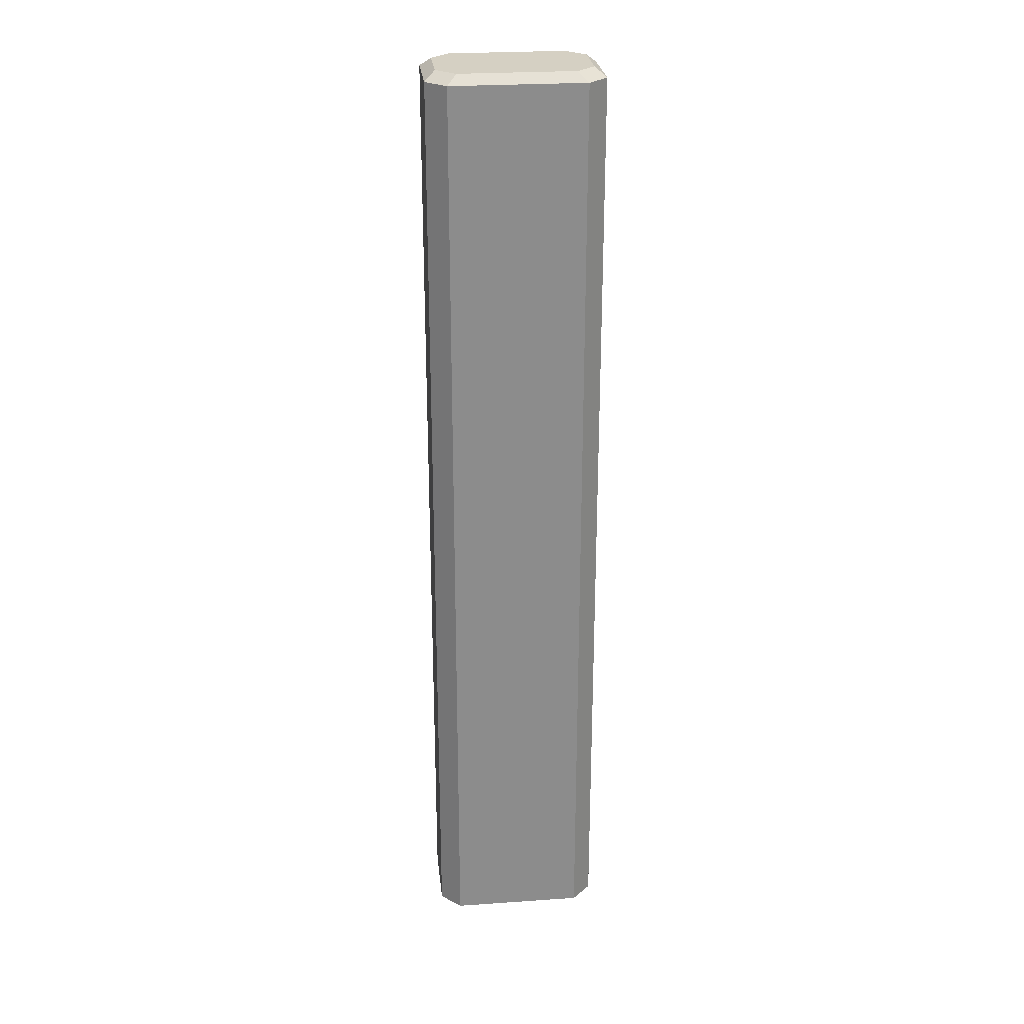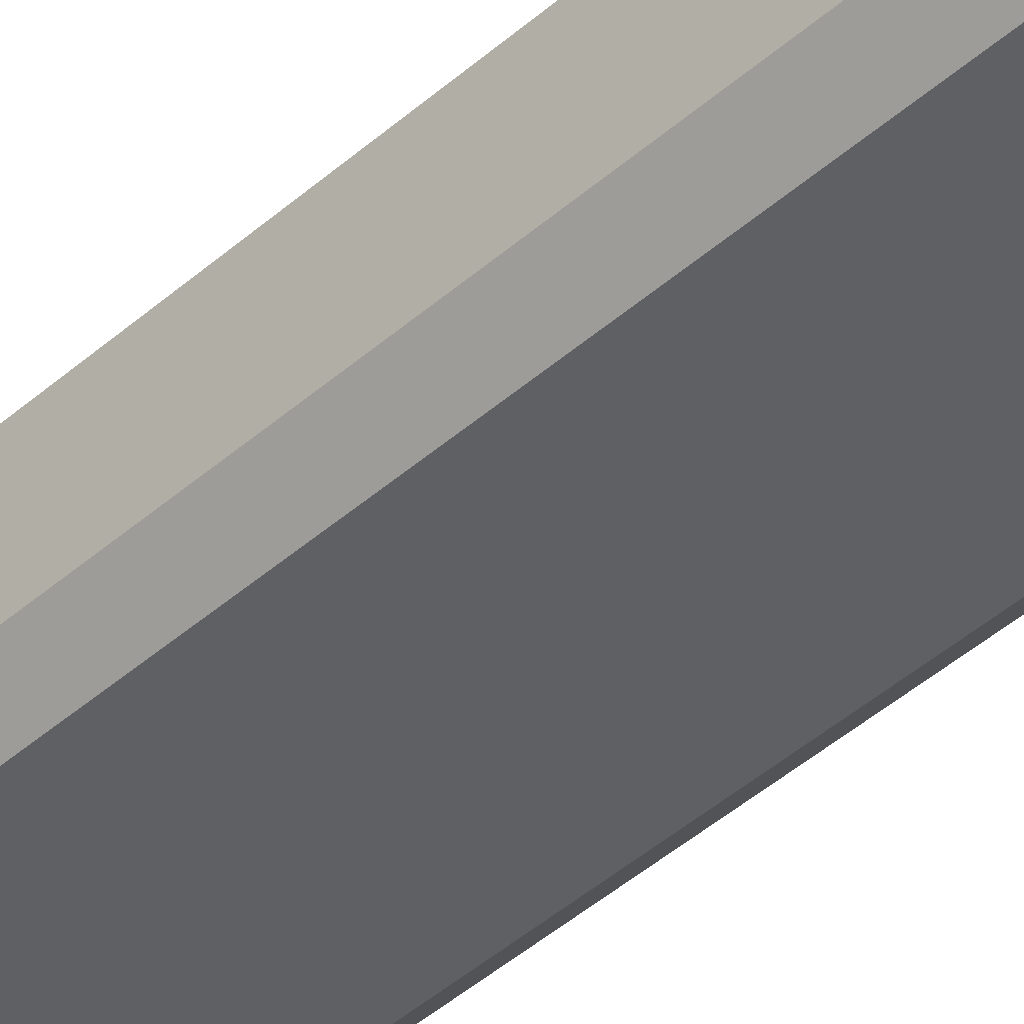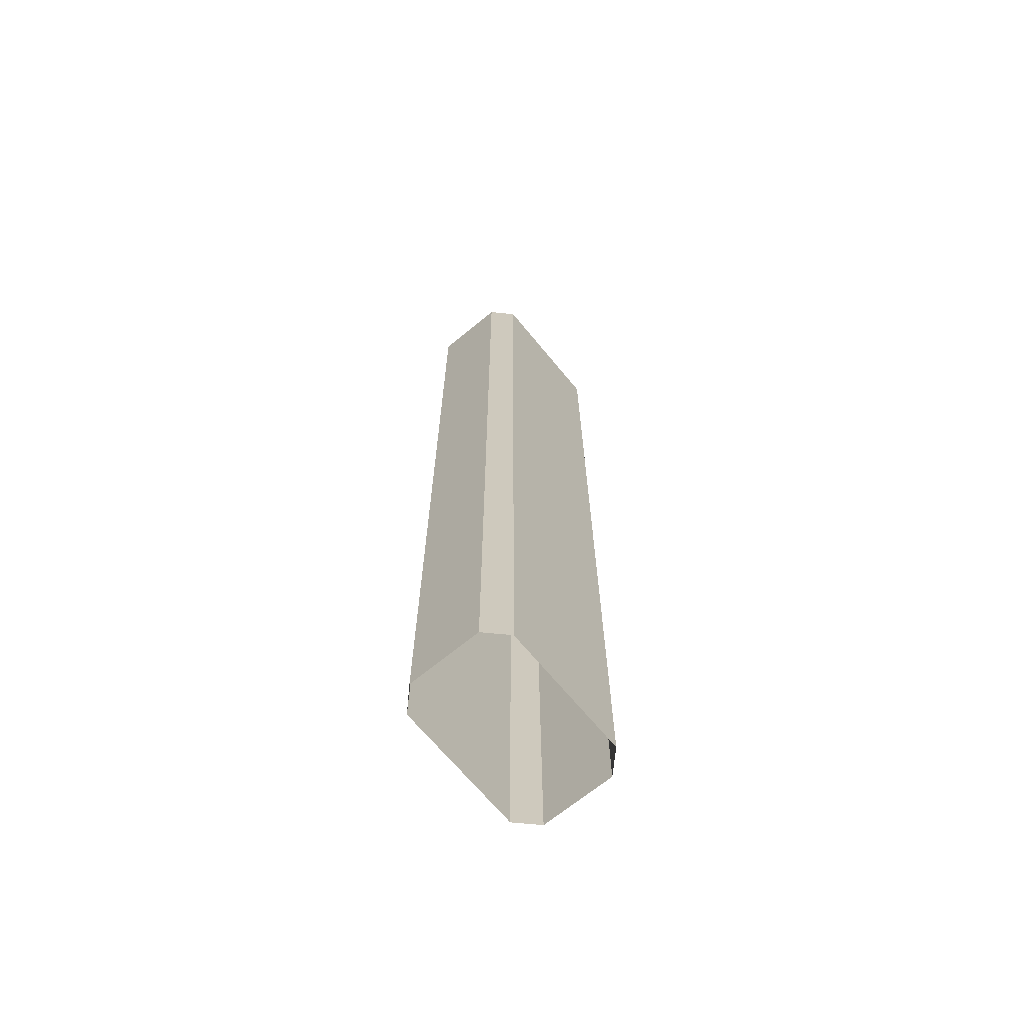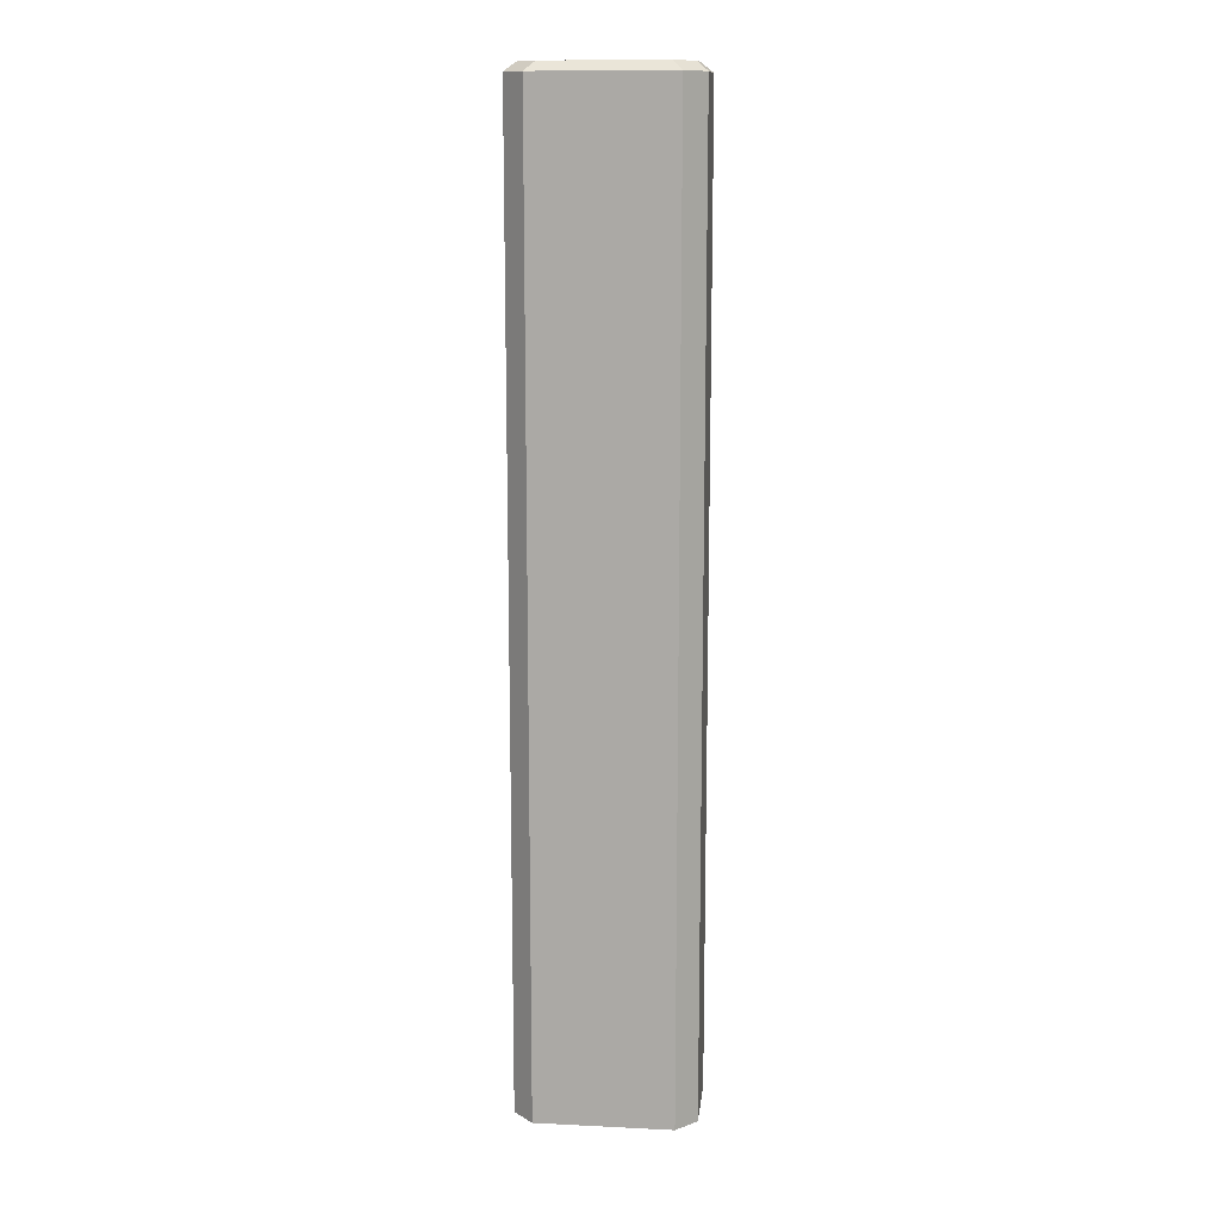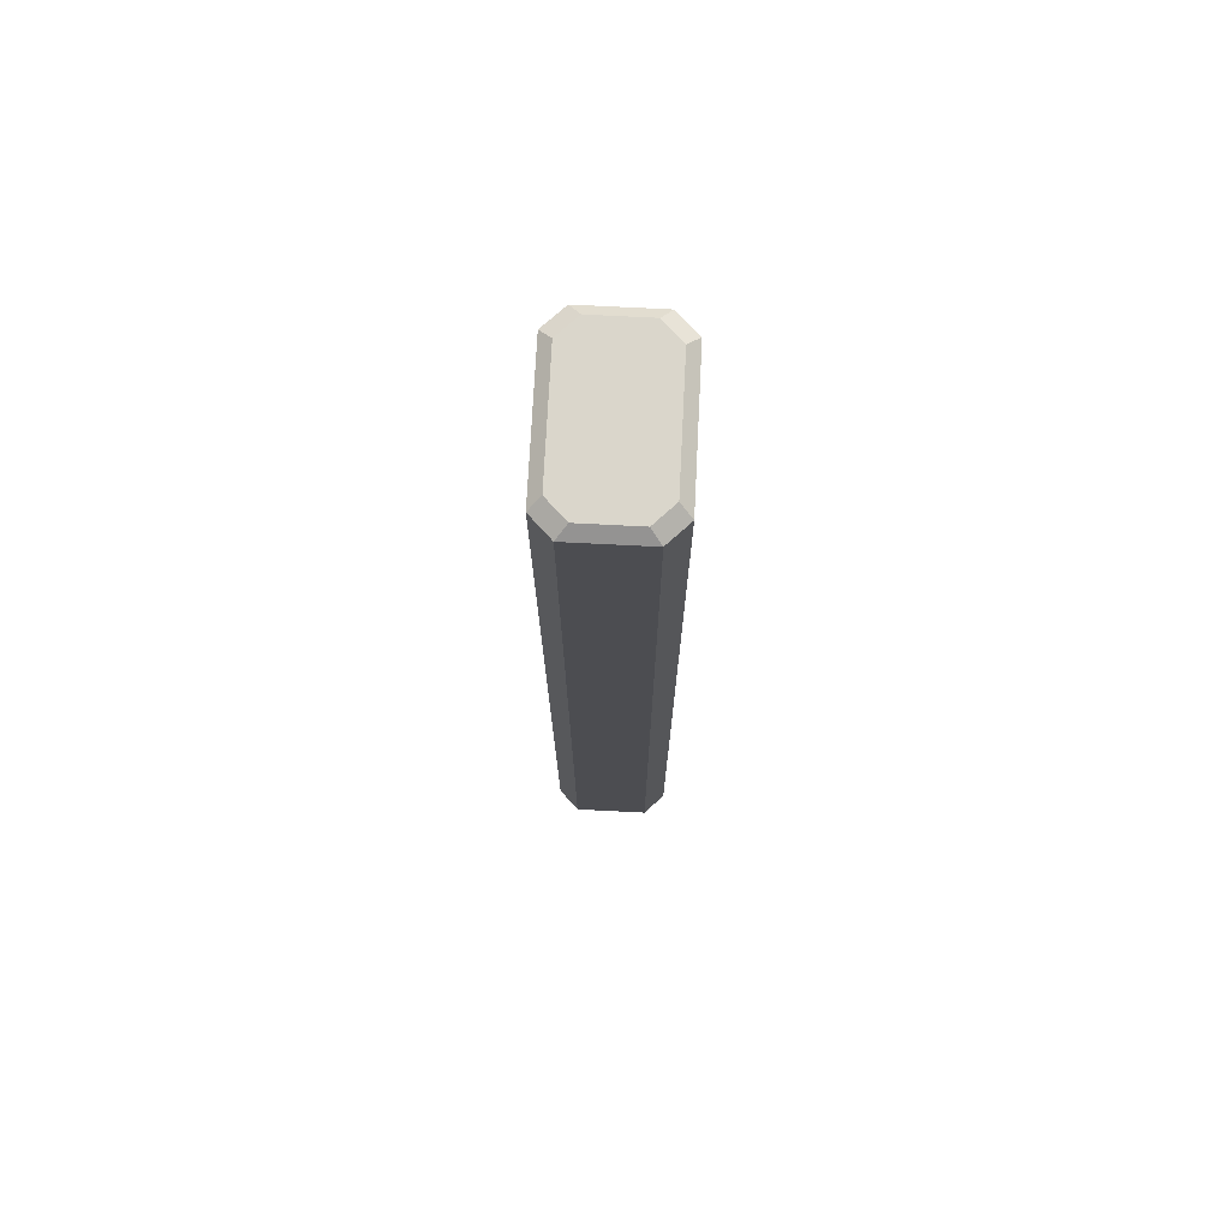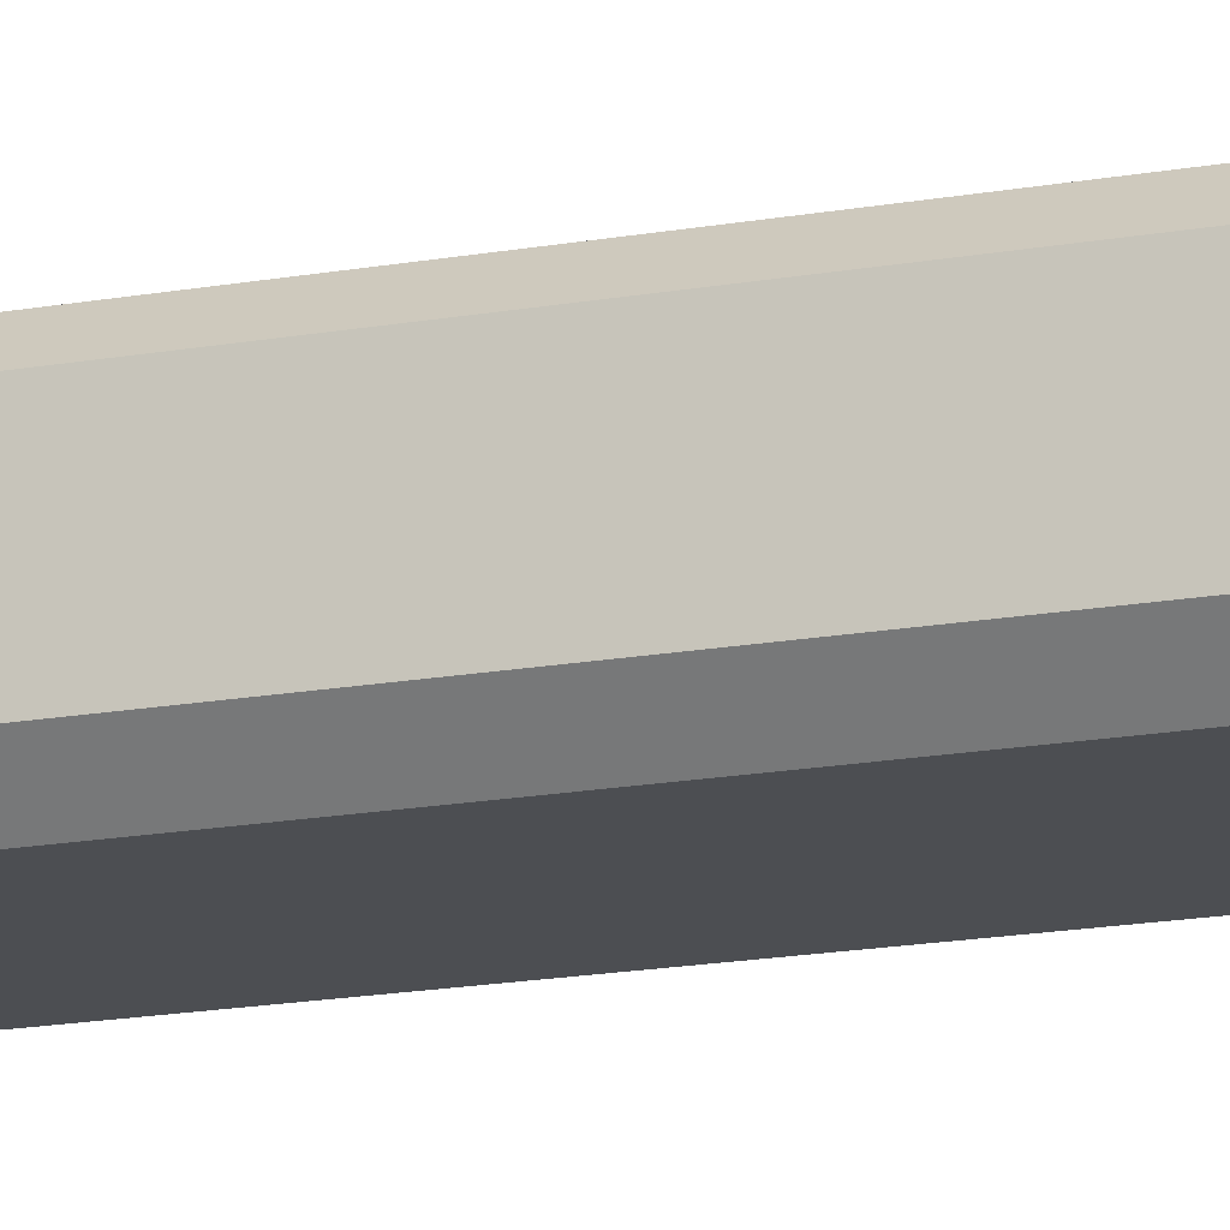
<metadata>
{"format":"obj","ext":"obj","renderer":"f3d","projection":"perspective","resolution":1024,"background":"white","views":[{"elev":26.2,"azim":-6.2,"up":"+Y"},{"elev":-45.3,"azim":-44.8,"up":"+Z"},{"elev":-67.9,"azim":129.5,"up":"+Y"},{"elev":13.1,"azim":-173.7,"up":"+Y"},{"elev":73.9,"azim":-87.1,"up":"+Y"},{"elev":-16.9,"azim":110.2,"up":"+Z"}]}
</metadata>
<code>
g obj_wall_2
v -0.4344 -0.2025 0.4563
v -0.3274 -0.2025 0.3493
v 0.3256 -0.2025 0.3493
v 0.4326 -0.2025 0.4563
v -0.4344 -0.2025 0.7683
v 0.4326 -0.2025 0.7683
v -0.3274 -0.2025 0.8753
v 0.3256 -0.2025 0.8753
v -0.4966 -5.69 0.4012
v -0.4966 -0.253 0.4012
v -0.4966 -0.253 0.8234
v -0.4966 -5.69 0.8234
v -0.3825 -5.69 0.9375
v -0.3825 -0.253 0.9375
v 0.3807 -0.253 0.9375
v 0.3807 -5.69 0.9375
v 0.4948 -5.69 0.8234
v 0.4948 -0.253 0.8234
v 0.4948 -0.253 0.4012
v 0.4948 -5.69 0.4012
v 0.3807 -5.69 0.2871
v 0.3807 -0.253 0.2871
v -0.3825 -0.253 0.2871
v -0.3825 -5.69 0.2871
v -0.3825 -5.69 0.2871
v -0.3825 -0.253 0.2871
v -0.4966 -0.253 0.4012
v -0.4966 -5.69 0.4012
v -0.4966 -5.69 0.8234
v -0.4966 -0.253 0.8234
v -0.3825 -0.253 0.9375
v -0.3825 -5.69 0.9375
v 0.3807 -5.69 0.9375
v 0.3807 -0.253 0.9375
v 0.4948 -0.253 0.8234
v 0.4948 -5.69 0.8234
v 0.4948 -5.69 0.4012
v 0.4948 -0.253 0.4012
v 0.3807 -0.253 0.2871
v 0.3807 -5.69 0.2871
v -0.4966 -0.253 0.8234
v -0.4966 -0.253 0.4012
v -0.4344 -0.2025 0.4563
v -0.4344 -0.2025 0.7683
v 0.3807 -0.253 0.9375
v -0.3825 -0.253 0.9375
v -0.3274 -0.2025 0.8753
v 0.3256 -0.2025 0.8753
v 0.4948 -0.253 0.4012
v 0.4948 -0.253 0.8234
v 0.4326 -0.2025 0.7683
v 0.4326 -0.2025 0.4563
v -0.3825 -0.253 0.2871
v 0.3807 -0.253 0.2871
v 0.3256 -0.2025 0.3493
v -0.3274 -0.2025 0.3493
v -0.4966 -0.253 0.4012
v -0.3825 -0.253 0.2871
v -0.3274 -0.2025 0.3493
v -0.4344 -0.2025 0.4563
v -0.3825 -0.253 0.9375
v -0.4966 -0.253 0.8234
v -0.4344 -0.2025 0.7683
v -0.3274 -0.2025 0.8753
v 0.4948 -0.253 0.8234
v 0.3807 -0.253 0.9375
v 0.3256 -0.2025 0.8753
v 0.4326 -0.2025 0.7683
v 0.3807 -0.253 0.2871
v 0.4948 -0.253 0.4012
v 0.4326 -0.2025 0.4563
v 0.3256 -0.2025 0.3493
g obj_wall_2_0
f 3 2 1
f 1 4 3
f 1 5 4
f 5 6 4
f 5 7 6
f 7 8 6
f 11 10 9
f 12 11 9
f 15 14 13
f 16 15 13
f 19 18 17
f 20 19 17
f 23 22 21
f 24 23 21
f 27 26 25
f 28 27 25
f 31 30 29
f 32 31 29
f 35 34 33
f 36 35 33
f 39 38 37
f 40 39 37
f 43 42 41
f 44 43 41
f 47 46 45
f 48 47 45
f 51 50 49
f 52 51 49
f 55 54 53
f 56 55 53
f 59 58 57
f 60 59 57
f 63 62 61
f 64 63 61
f 67 66 65
f 68 67 65
f 71 70 69
f 72 71 69

</code>
